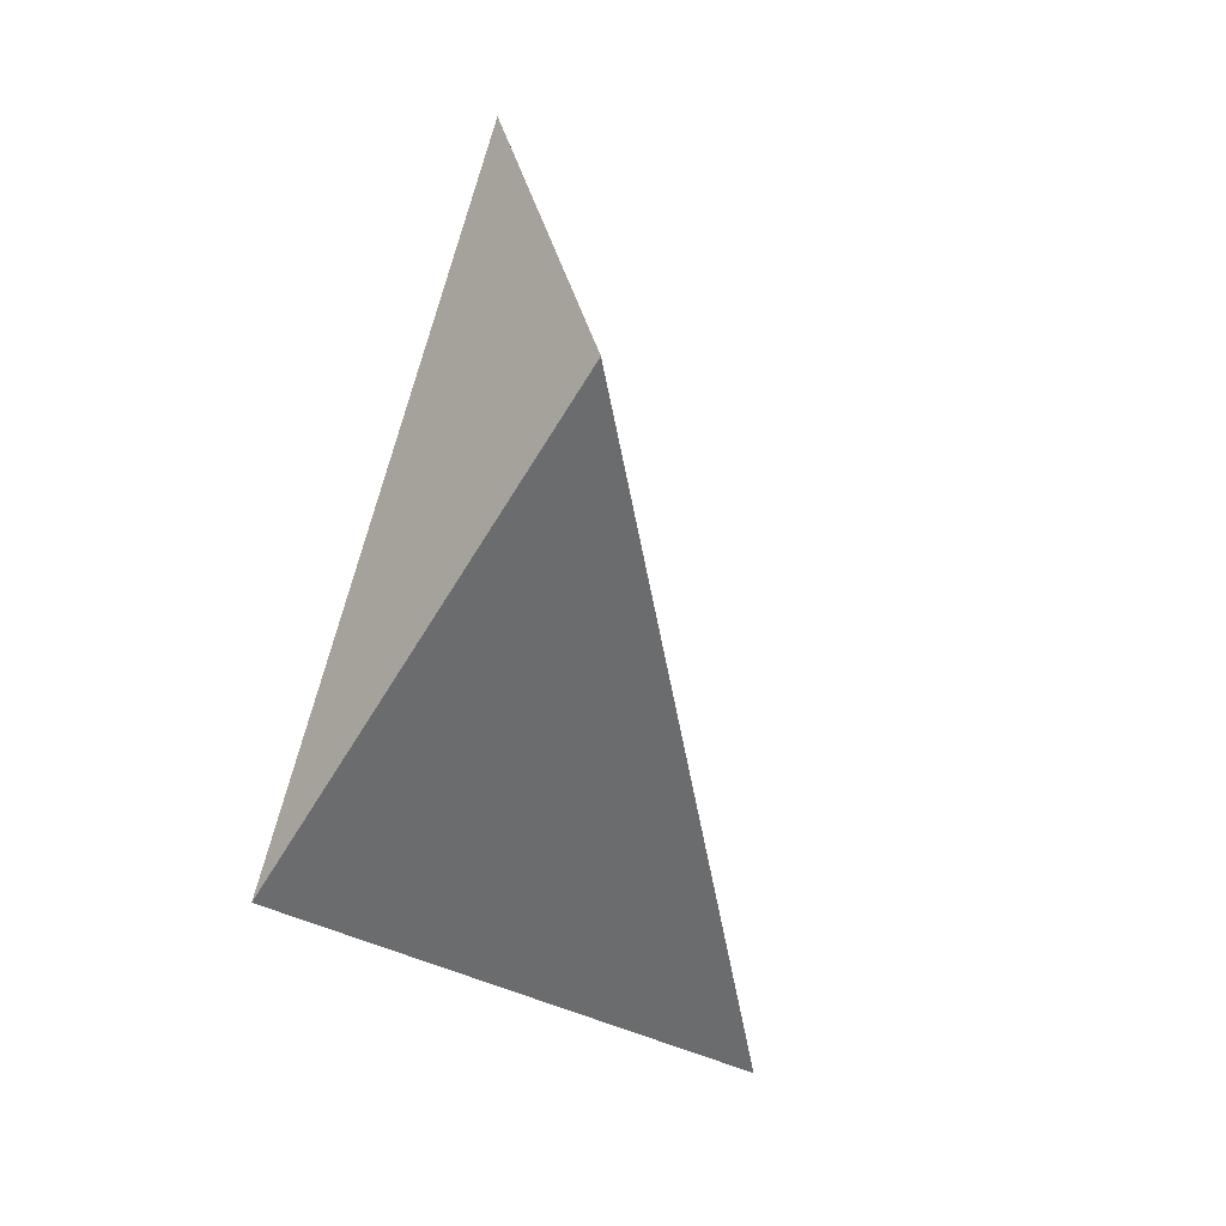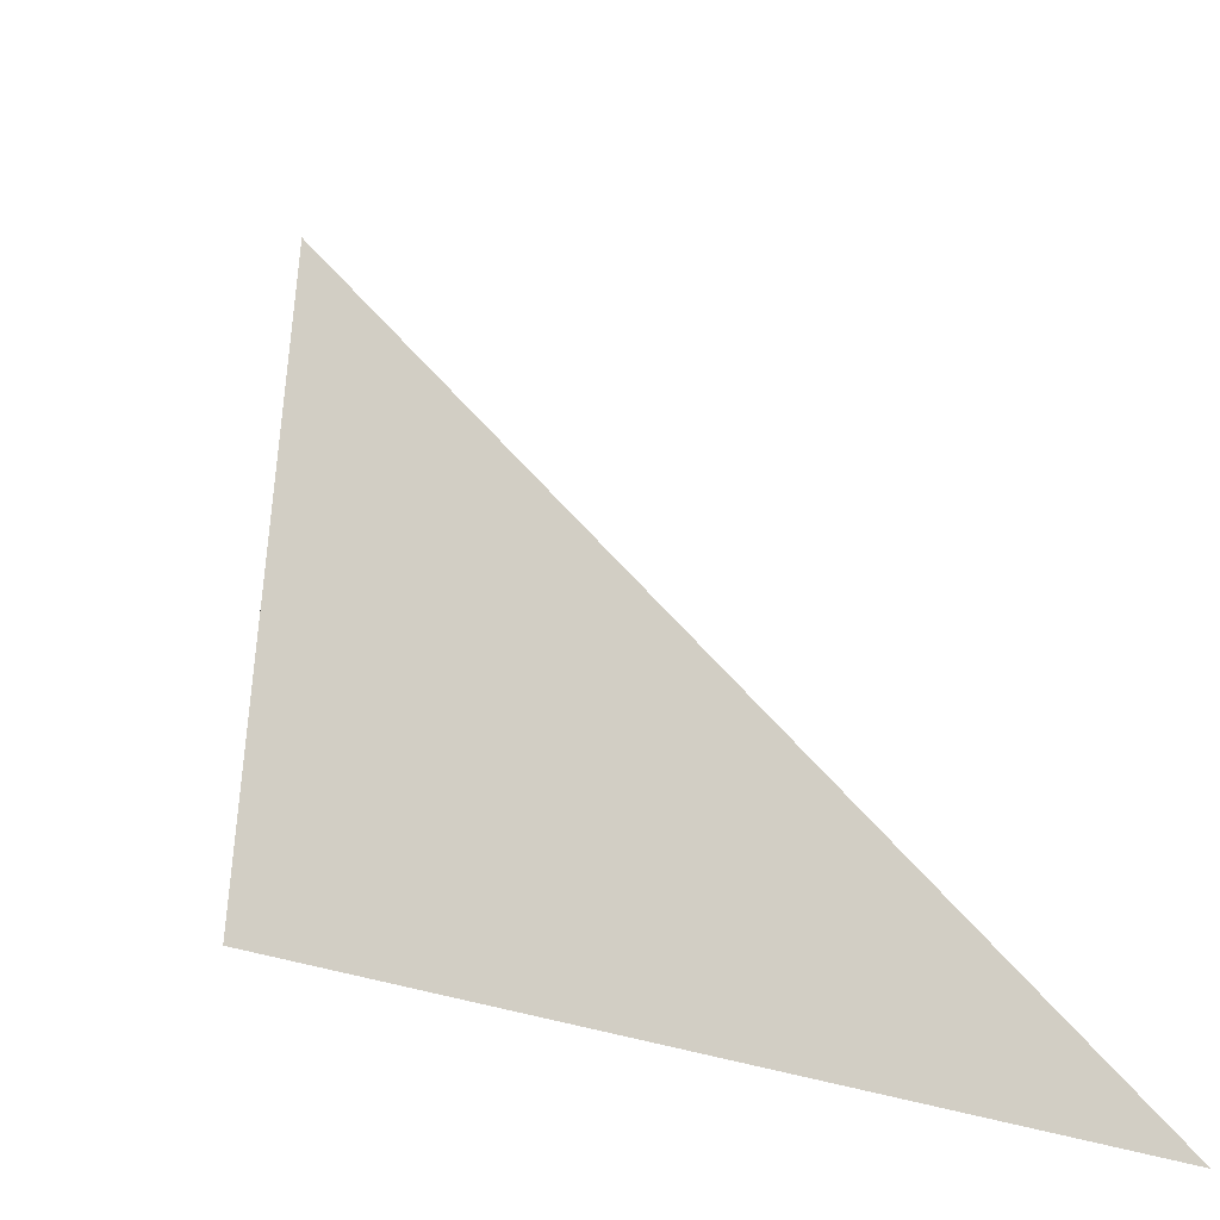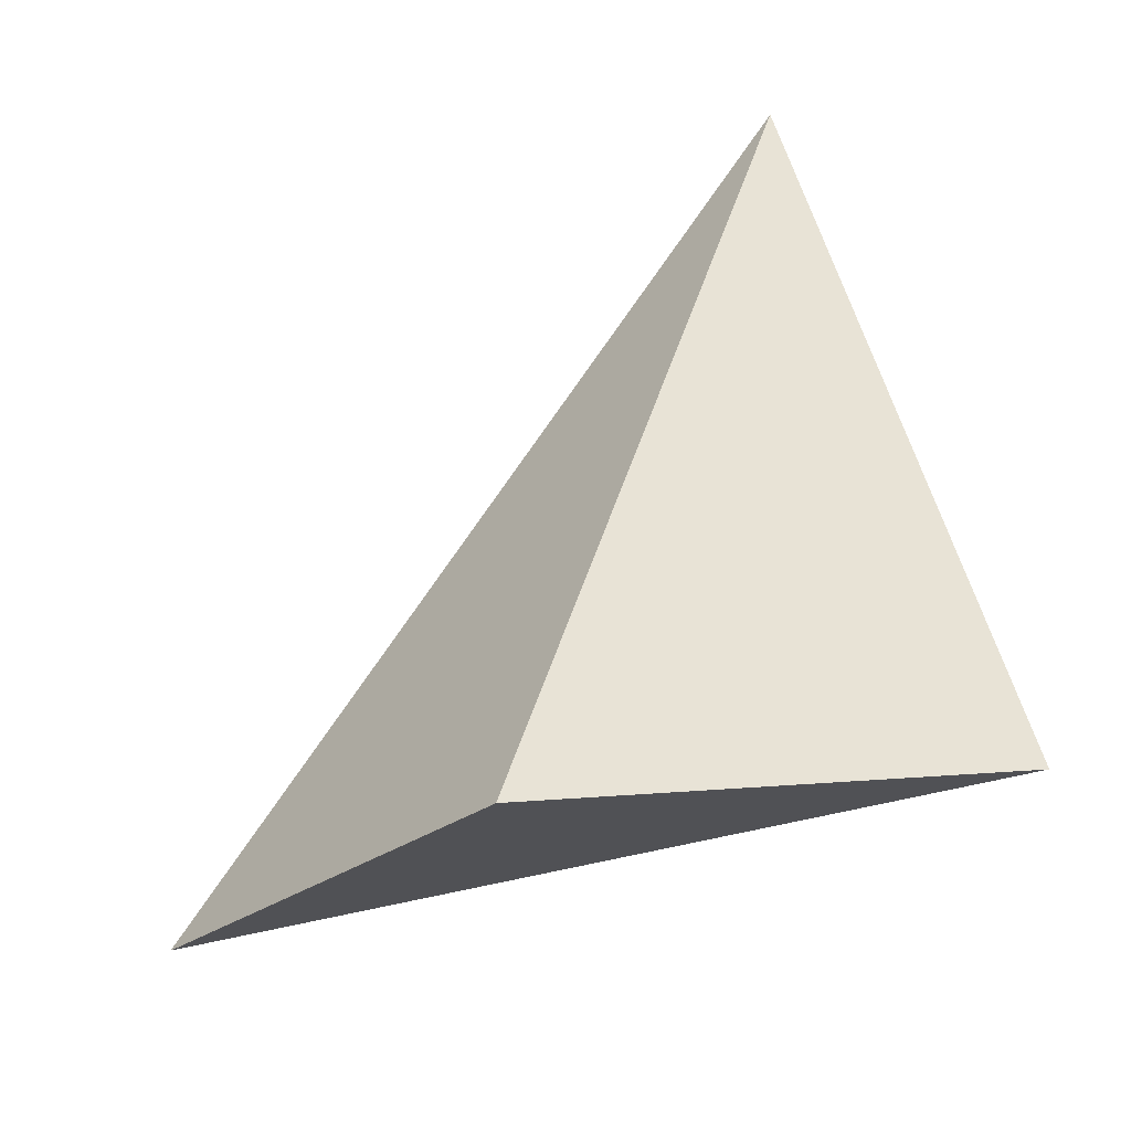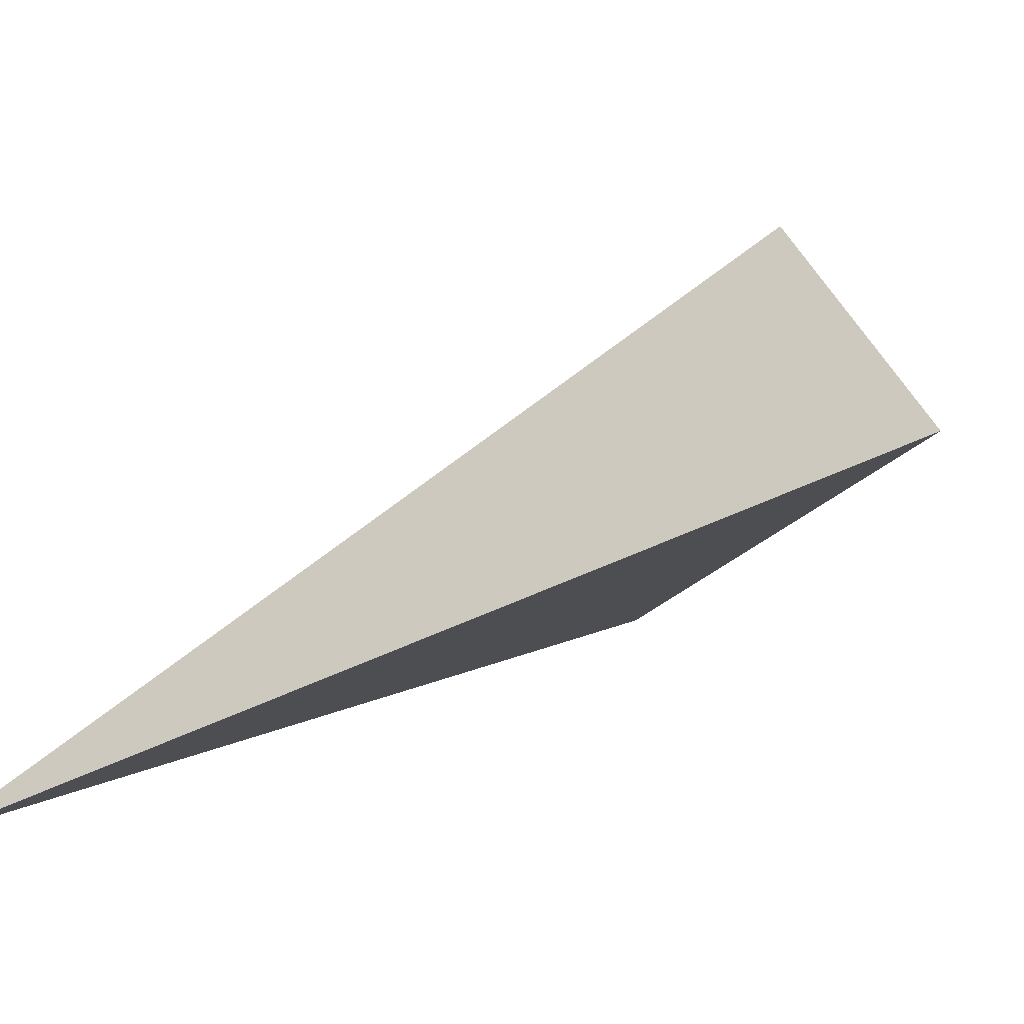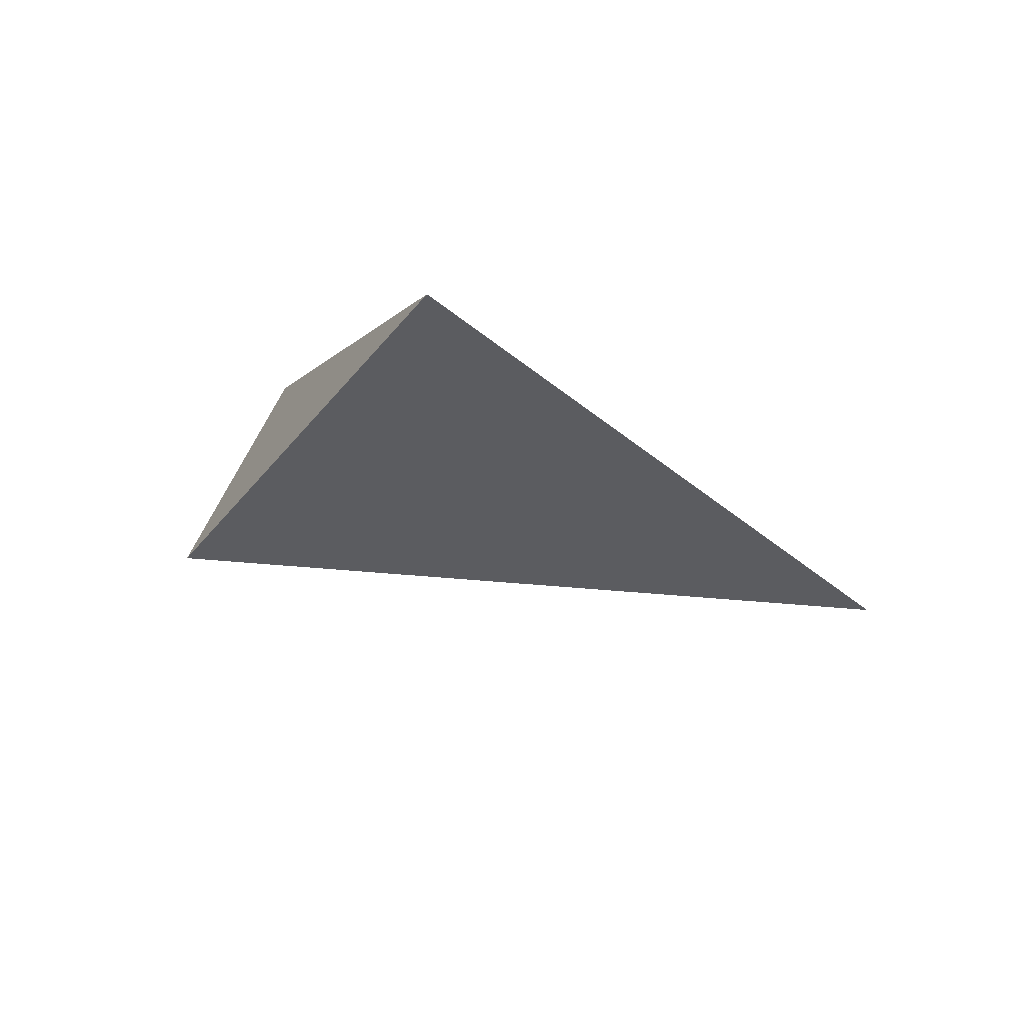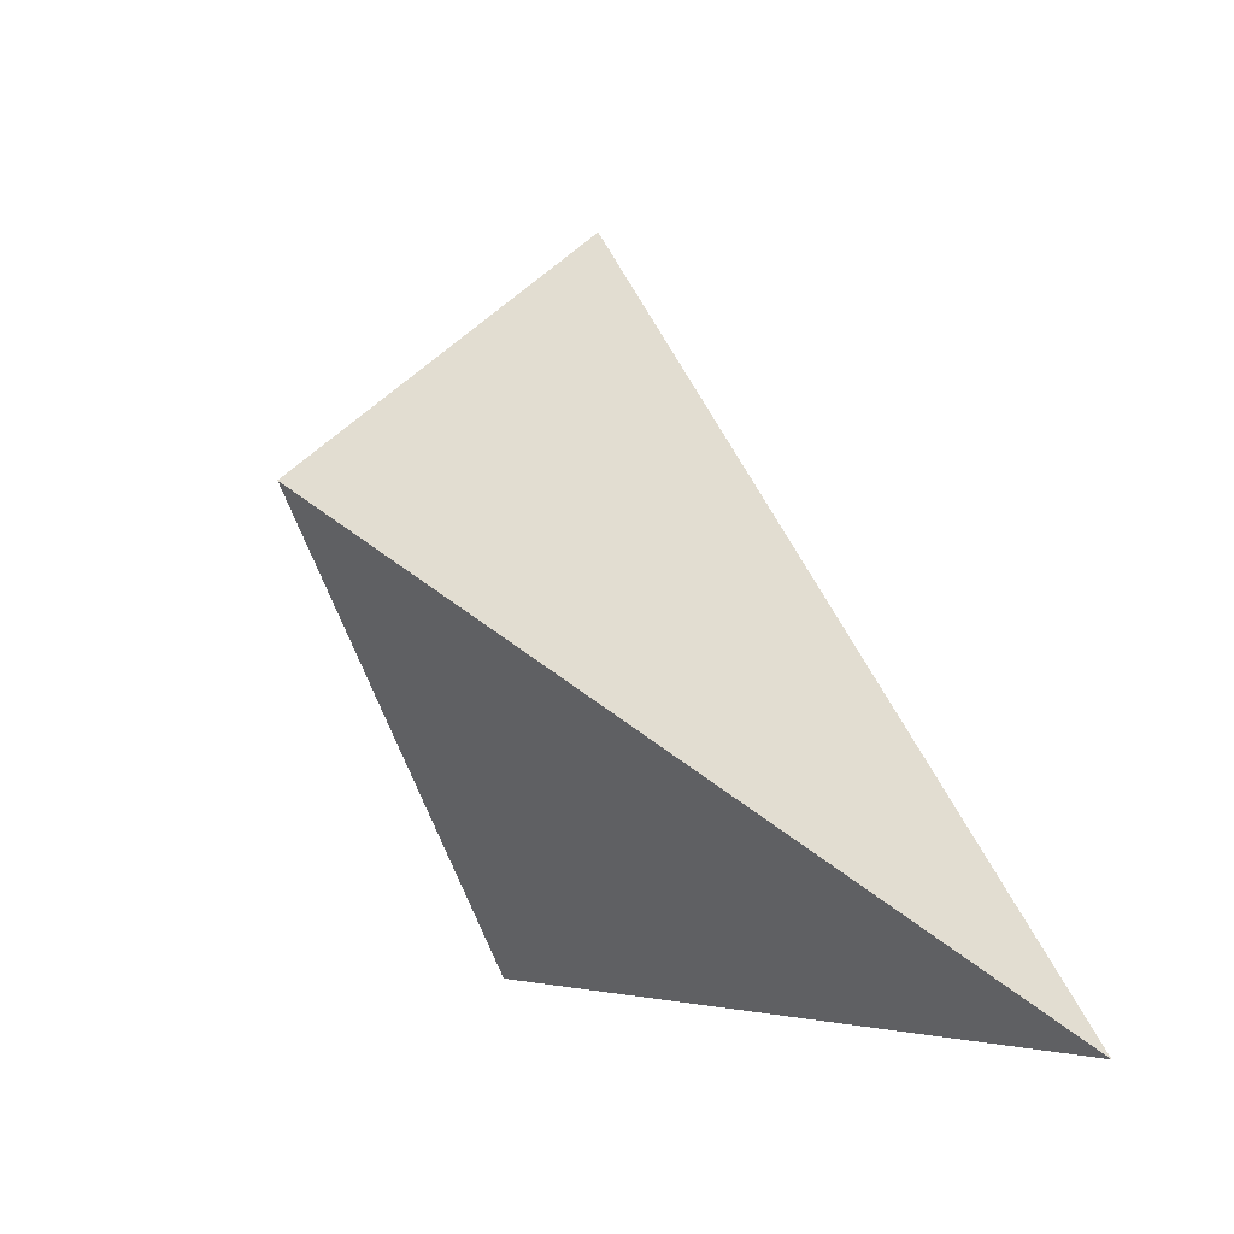
<metadata>
{"format":"obj","ext":"obj","renderer":"f3d","projection":"perspective","resolution":1024,"background":"white","views":[{"elev":-5.1,"azim":147.0,"up":"+Z"},{"elev":43.8,"azim":164.3,"up":"+Y"},{"elev":75.3,"azim":59.4,"up":"+Y"},{"elev":-16.6,"azim":-36.3,"up":"+Y"},{"elev":75.1,"azim":-140.7,"up":"+Z"},{"elev":-19.6,"azim":-108.0,"up":"+Z"}]}
</metadata>
<code>
v 0.9096 2.951 -0.2824
v 0.7794 2.941 0.09388
v 0.8216 3.099 -0.05227
v 0.5282 2.801 -0.3833
f 2 1 3
f 3 1 4
f 4 1 2
f 4 2 3

</code>
